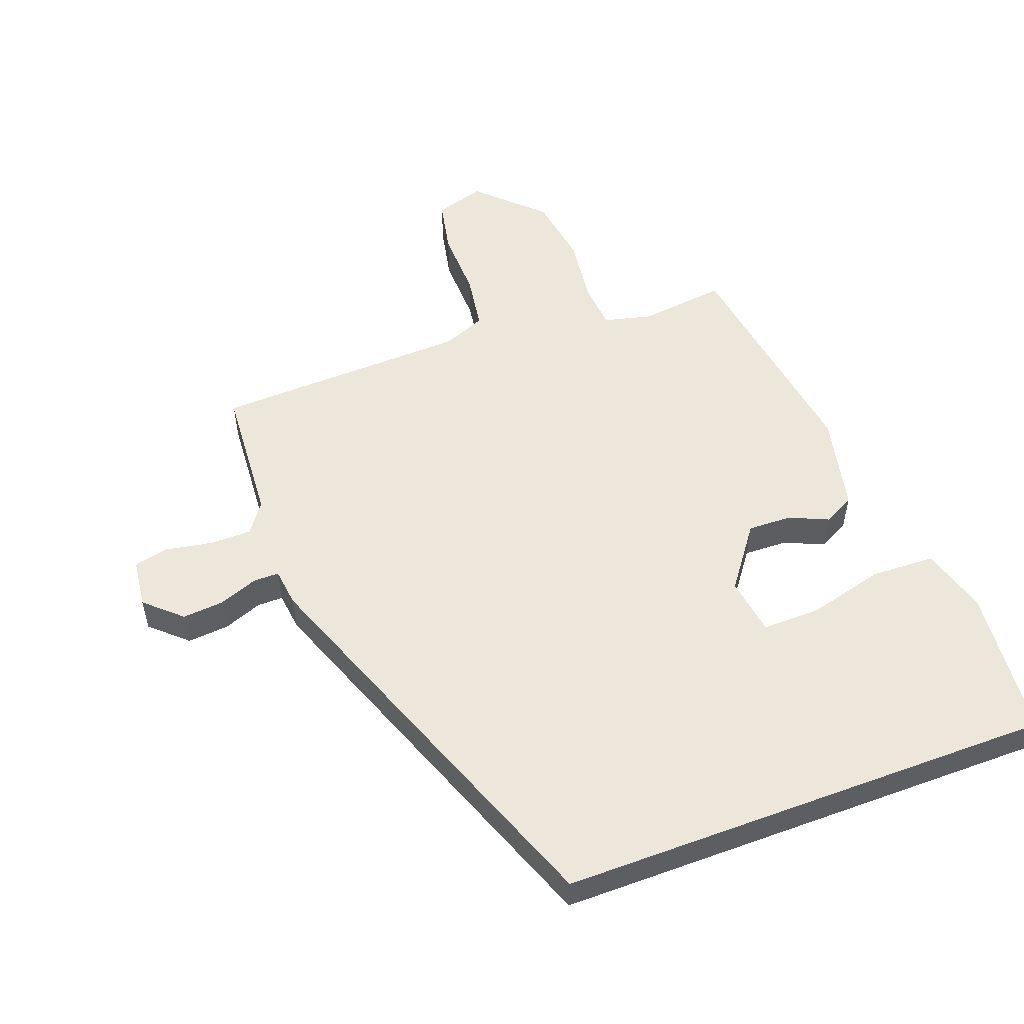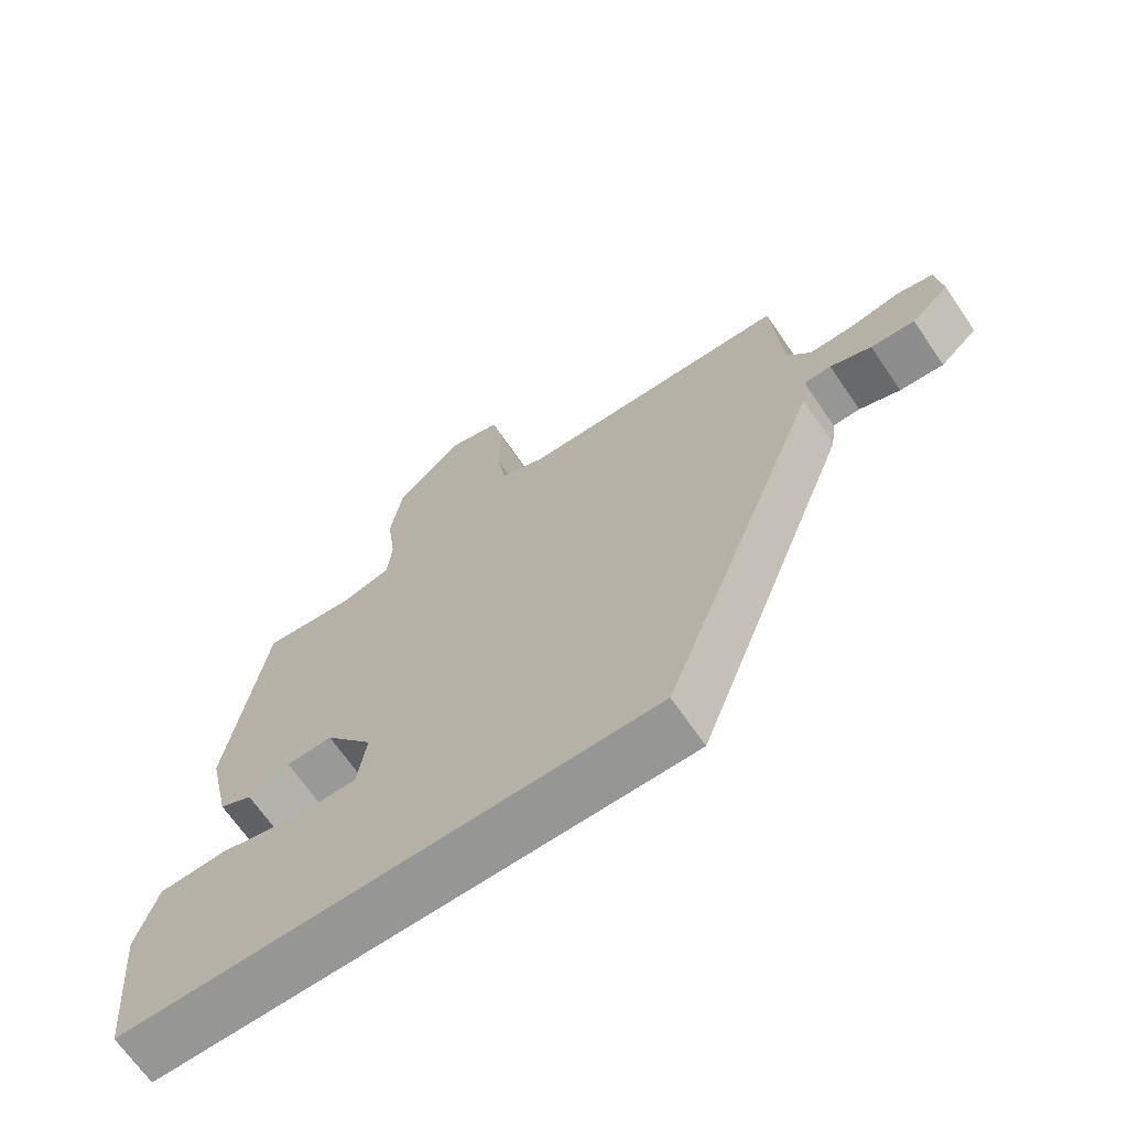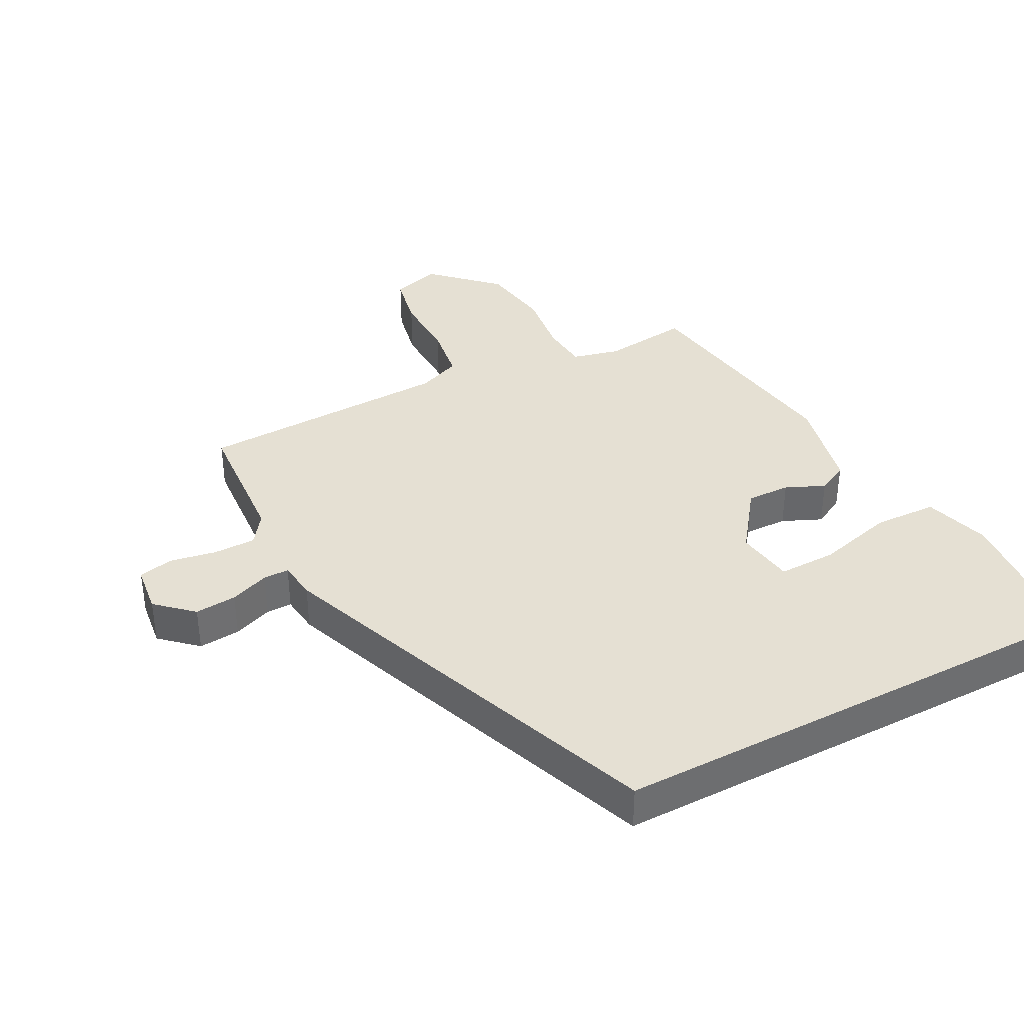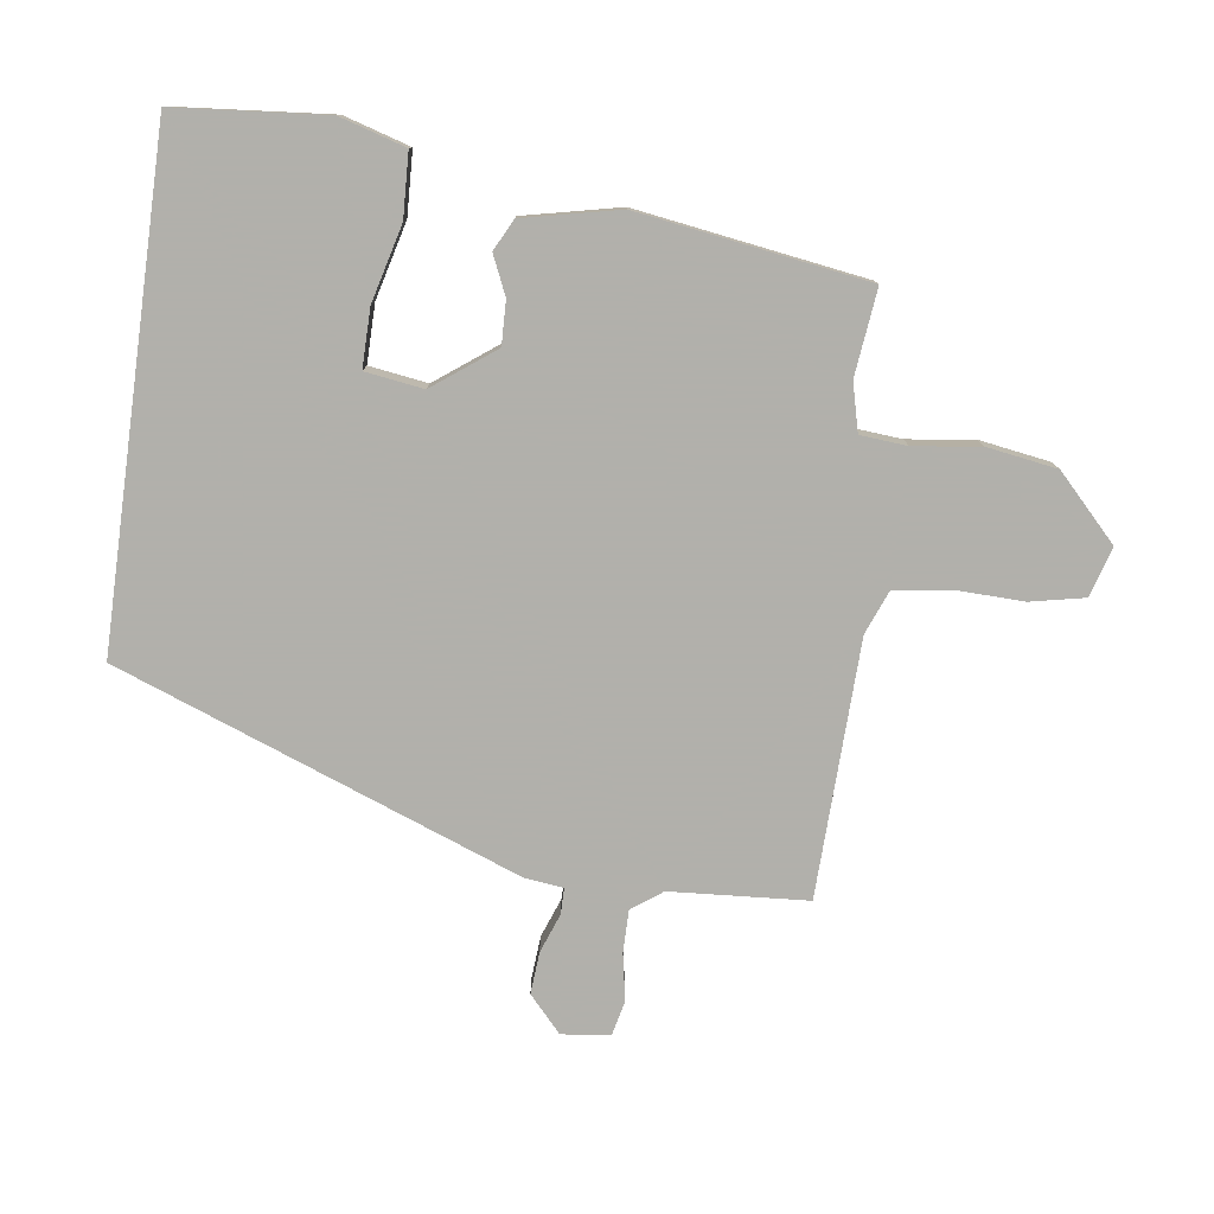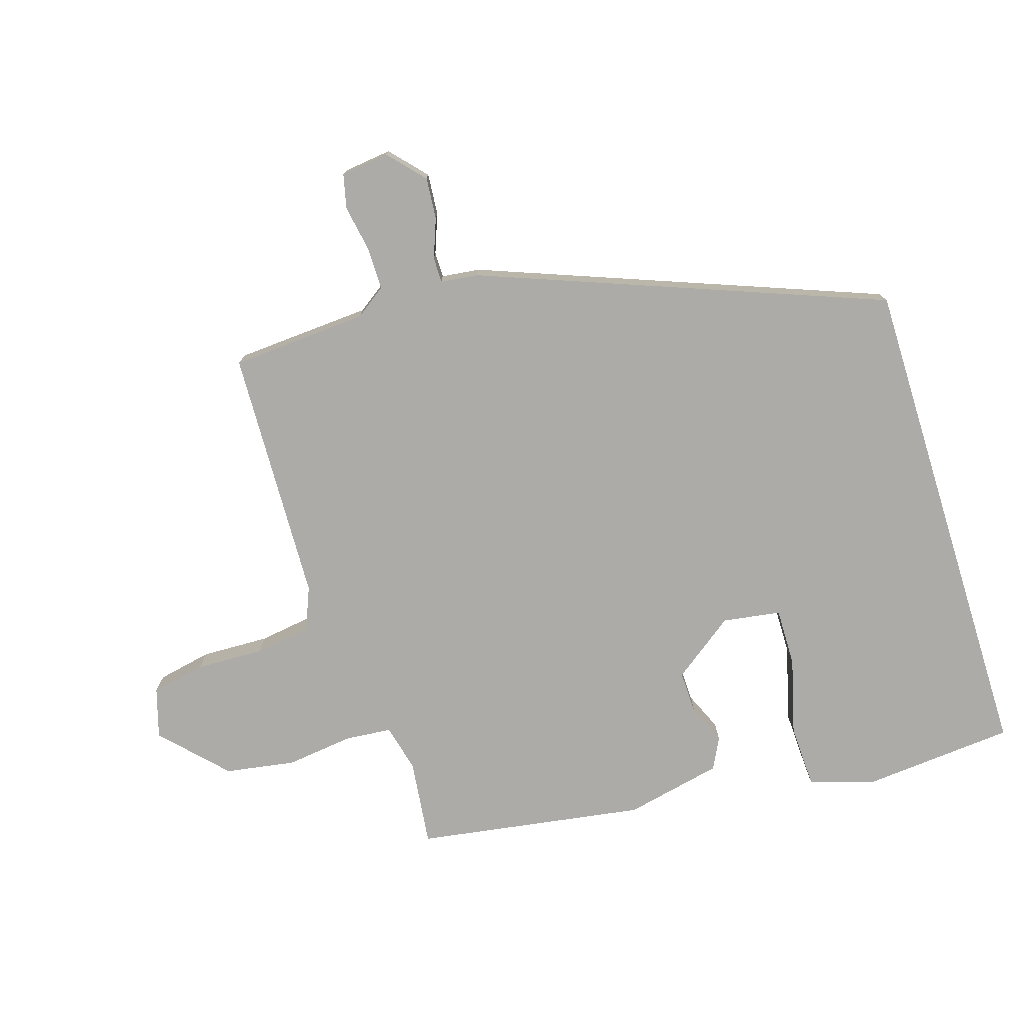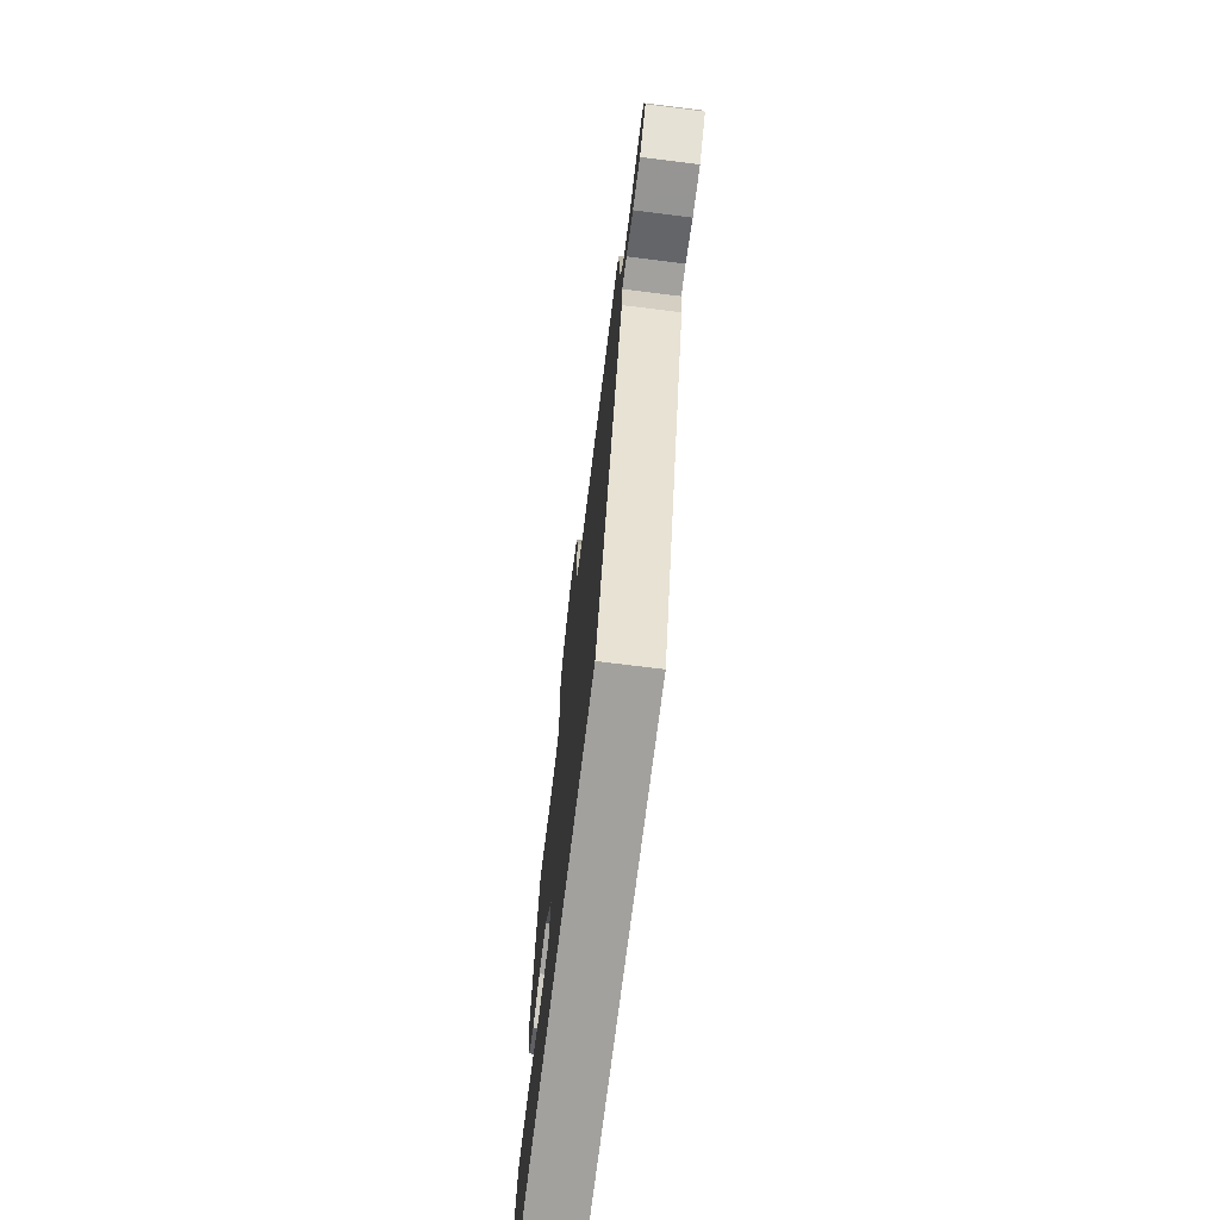
<metadata>
{"format":"obj","ext":"obj","renderer":"f3d","projection":"perspective","resolution":1024,"background":"white","views":[{"elev":54.1,"azim":159.5,"up":"+Y"},{"elev":-67.7,"azim":34.4,"up":"+Z"},{"elev":38.1,"azim":152.2,"up":"+Y"},{"elev":-78.5,"azim":-97.7,"up":"+Y"},{"elev":-76.4,"azim":107.2,"up":"+Y"},{"elev":-72.0,"azim":82.9,"up":"+Z"}]}
</metadata>
<code>
v -0.526 0.07 -0.5
v -0.546 0.07 -0.272
v -0.516 0.07 -0.172
v -0.42 0.07 -0.168
v -0.304 0.07 -0.198
v -0.216 0.07 -0.199
v -0.203 0.07 -0.111
v -0.272 0.07 -0.018
v -0.338 0.07 -0.02
v -0.397 0.07 -0.046
v -0.444 0.07 -0.022
v -0.476 0.07 0.124
v -0.423 0.07 0.47
v -0.292 0.07 0.455
v -0.22 0.07 0.473
v -0.214 0.07 0.544
v -0.227 0.07 0.645
v -0.21 0.07 0.751
v -0.116 0.07 0.841
v -0.041 0.07 0.819
v -0.024 0.07 0.737
v -0.027 0.07 0.634
v -0.014 0.07 0.549
v 0.051 0.07 0.523
v 0.437 0.07 0.511
v 0.451 0.07 0.304
v 0.484 0.07 0.258
v 0.548 0.07 0.258
v 0.619 0.07 0.271
v 0.671 0.07 0.259
v 0.68 0.07 0.186
v 0.626 0.07 0.137
v 0.563 0.07 0.142
v 0.504 0.07 0.164
v 0.465 0.07 0.164
v 0.458 0.07 0.106
v 0.229 0.07 -0.5
v -0.526 0 -0.5
v -0.546 0 -0.272
v -0.516 0 -0.172
v -0.42 0 -0.168
v -0.304 0 -0.198
v -0.216 0 -0.199
v -0.203 0 -0.111
v -0.272 0 -0.018
v -0.338 0 -0.02
v -0.397 0 -0.046
v -0.444 0 -0.022
v -0.476 0 0.124
v -0.423 0 0.47
v -0.292 0 0.455
v -0.22 0 0.473
v -0.214 0 0.544
v -0.227 0 0.645
v -0.21 0 0.751
v -0.116 0 0.841
v -0.041 0 0.819
v -0.024 0 0.737
v -0.027 0 0.634
v -0.014 0 0.549
v 0.051 0 0.523
v 0.437 0 0.511
v 0.451 0 0.304
v 0.484 0 0.258
v 0.548 0 0.258
v 0.619 0 0.271
v 0.671 0 0.259
v 0.68 0 0.186
v 0.626 0 0.137
v 0.563 0 0.142
v 0.504 0 0.164
v 0.465 0 0.164
v 0.458 0 0.106
v 0.229 0 -0.5
f 35 36 37 1
f 31 32 33 34
f 31 34 35
f 28 29 30 31
f 27 28 31 35
f 26 27 35 1
f 24 25 26
f 23 24 26
f 19 20 21 22
f 19 22 23
f 16 17 18 19
f 15 16 19 23
f 11 12 13 14
f 9 10 11 14
f 8 9 14 15
f 7 8 15 23
f 2 3 4 5
f 2 5 6
f 1 2 6
f 26 1 6
f 6 7 23 26
f 38 74 73 72
f 71 70 69 68
f 72 71 68
f 68 67 66 65
f 72 68 65 64
f 38 72 64 63
f 63 62 61
f 63 61 60
f 59 58 57 56
f 60 59 56
f 56 55 54 53
f 60 56 53 52
f 51 50 49 48
f 51 48 47 46
f 52 51 46 45
f 60 52 45 44
f 42 41 40 39
f 43 42 39
f 43 39 38
f 43 38 63
f 63 60 44 43
f 1 38 39 2
f 2 39 40 3
f 3 40 41 4
f 4 41 42 5
f 5 42 43 6
f 6 43 44 7
f 7 44 45 8
f 8 45 46 9
f 9 46 47 10
f 10 47 48 11
f 11 48 49 12
f 12 49 50 13
f 13 50 51 14
f 14 51 52 15
f 15 52 53 16
f 16 53 54 17
f 17 54 55 18
f 18 55 56 19
f 19 56 57 20
f 20 57 58 21
f 21 58 59 22
f 22 59 60 23
f 23 60 61 24
f 24 61 62 25
f 25 62 63 26
f 26 63 64 27
f 27 64 65 28
f 28 65 66 29
f 29 66 67 30
f 30 67 68 31
f 31 68 69 32
f 32 69 70 33
f 33 70 71 34
f 34 71 72 35
f 35 72 73 36
f 36 73 74 37
f 37 74 38 1

</code>
